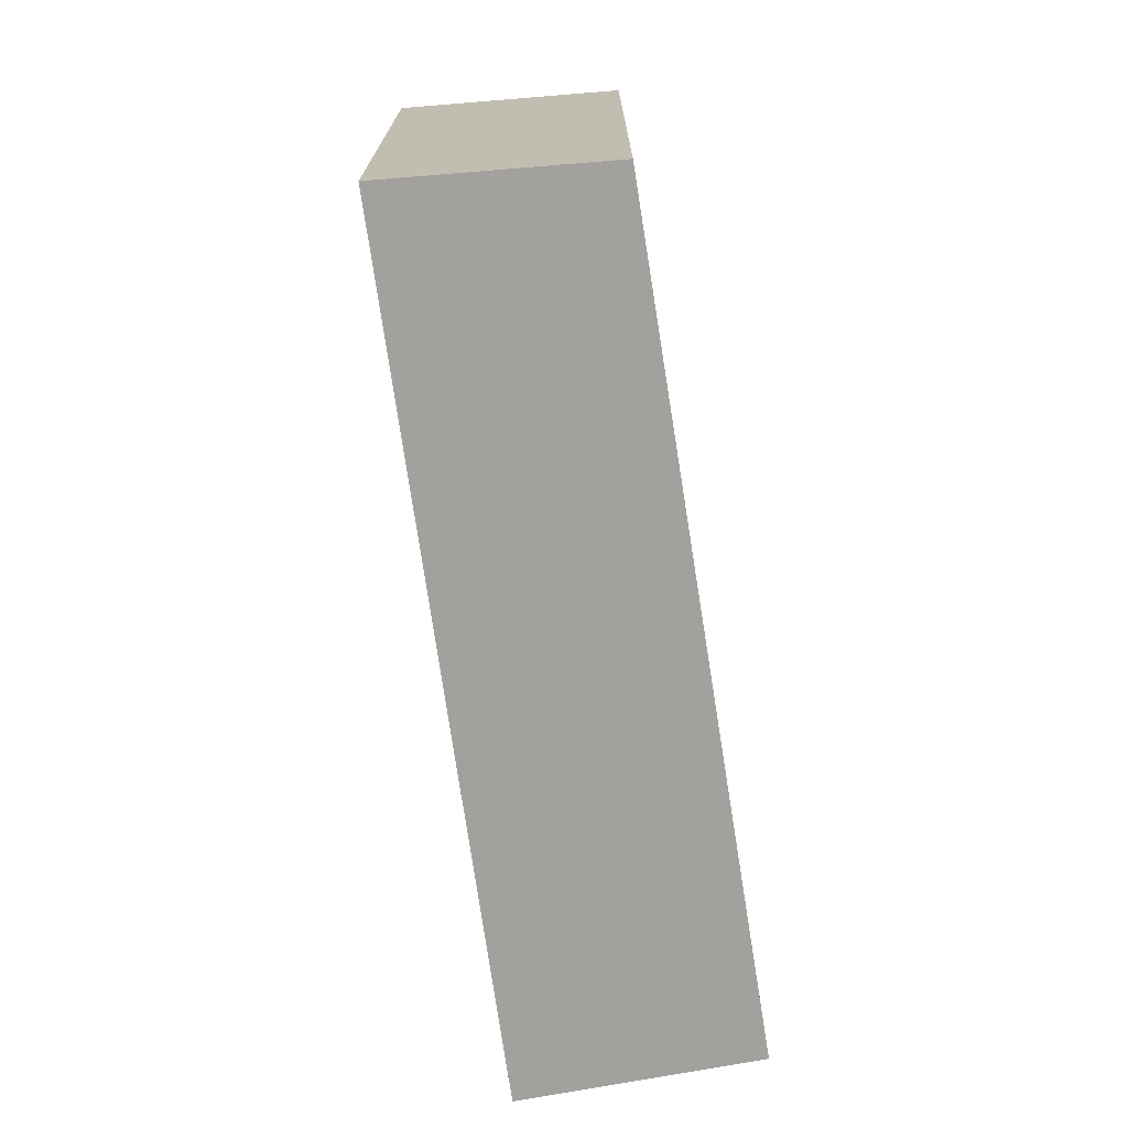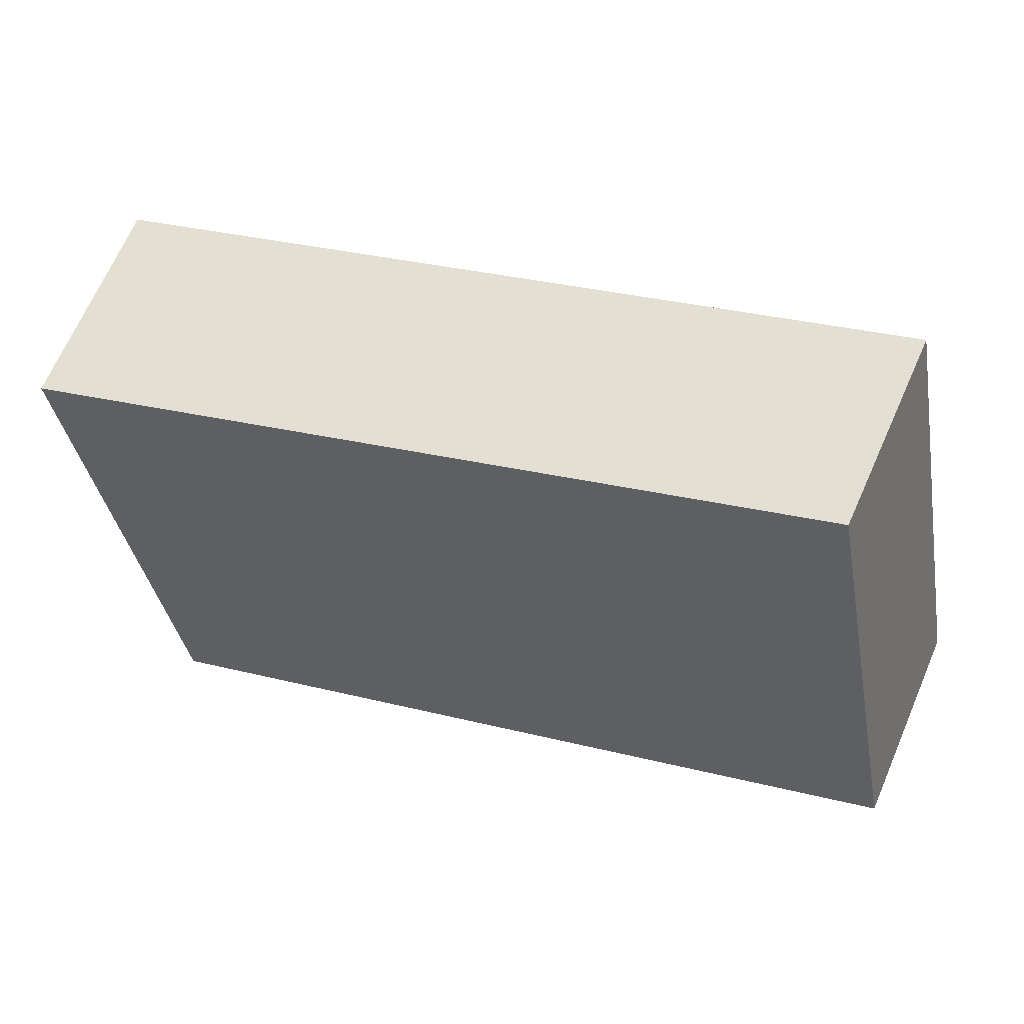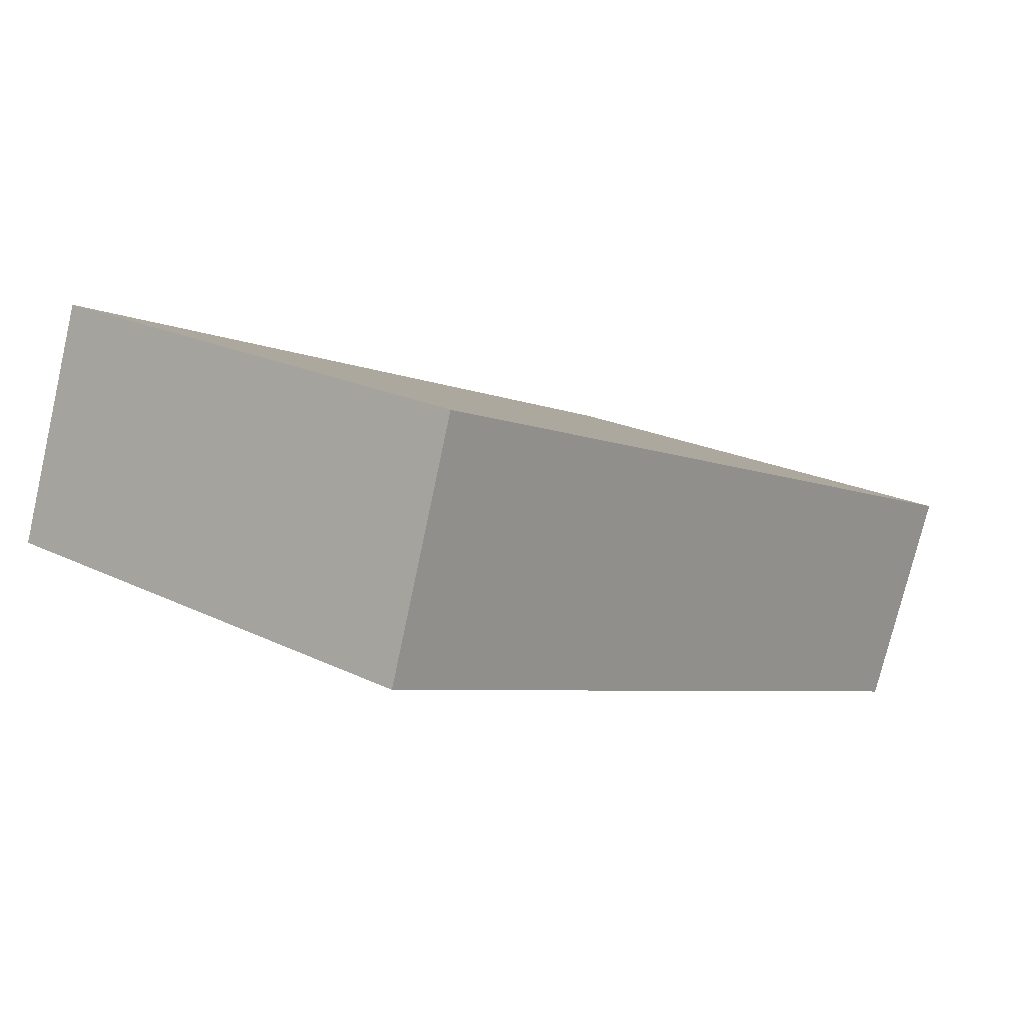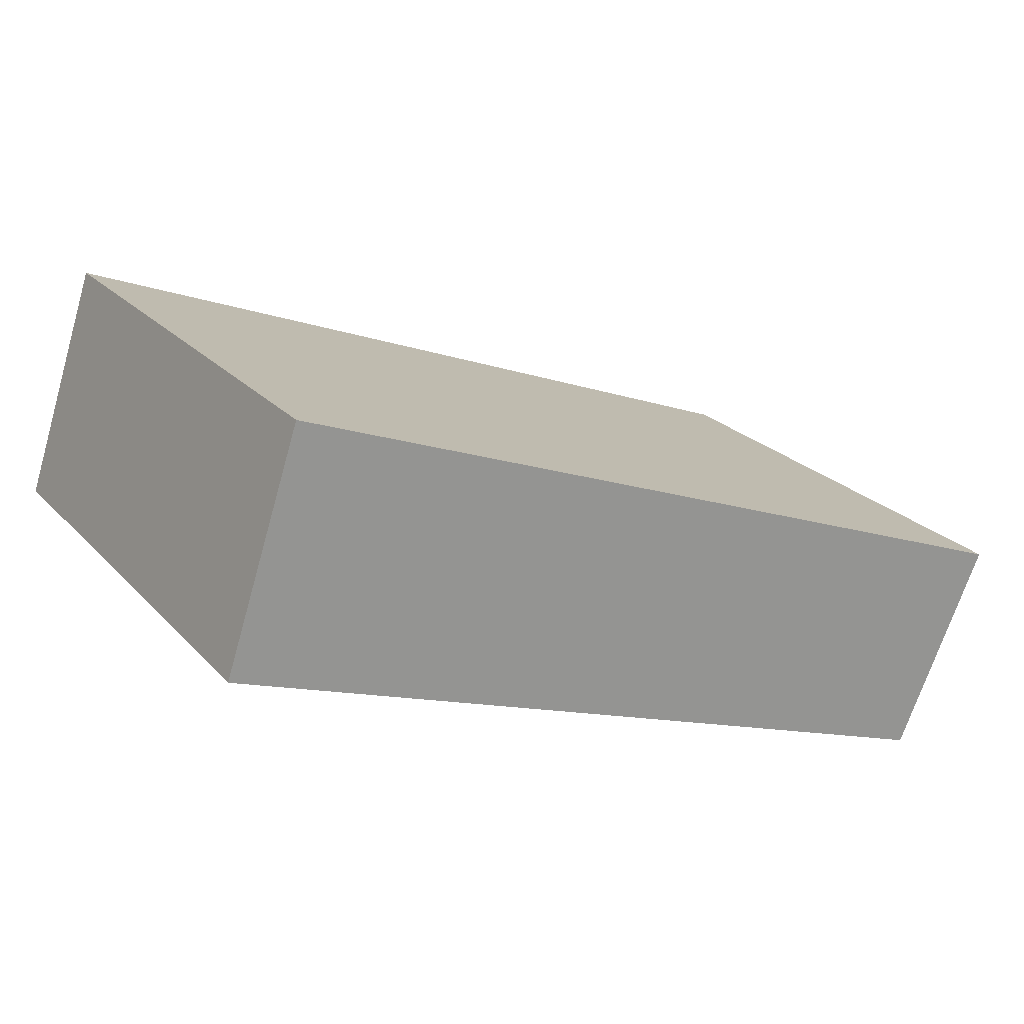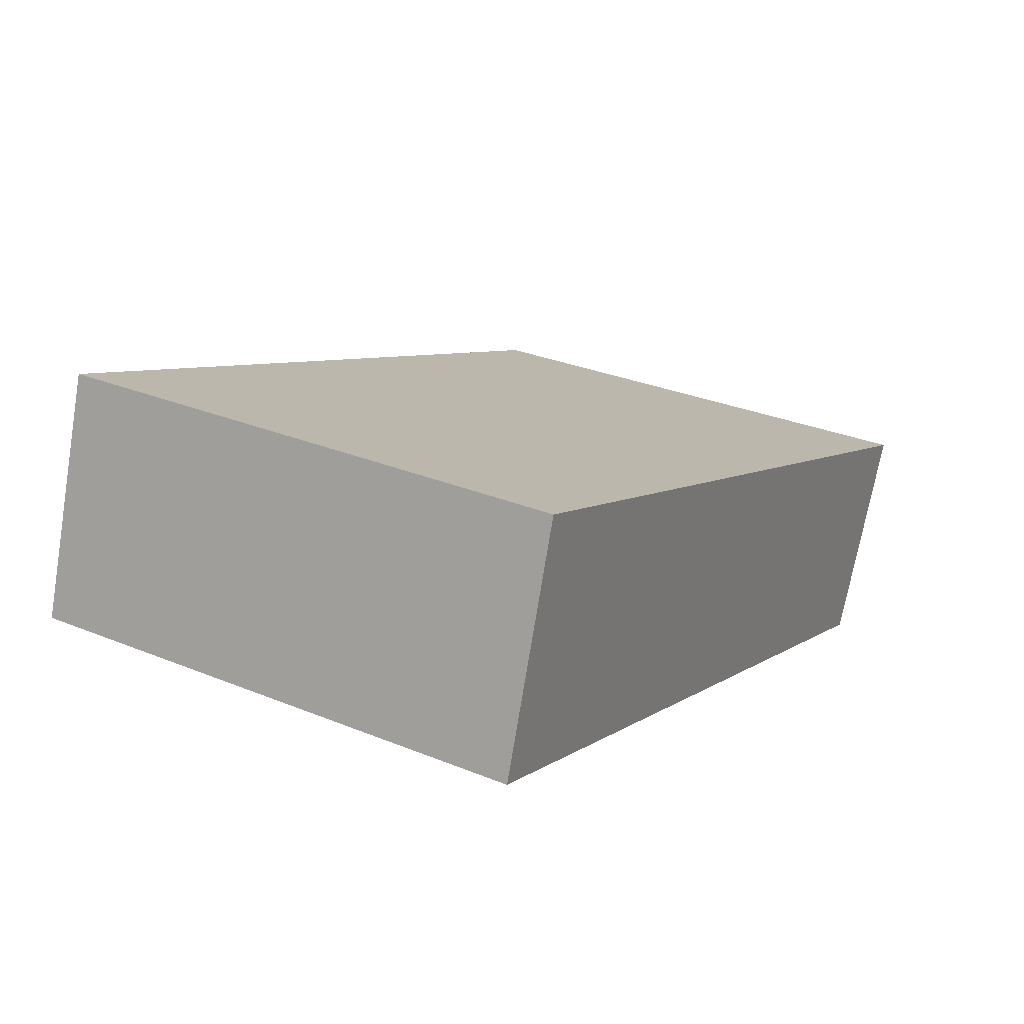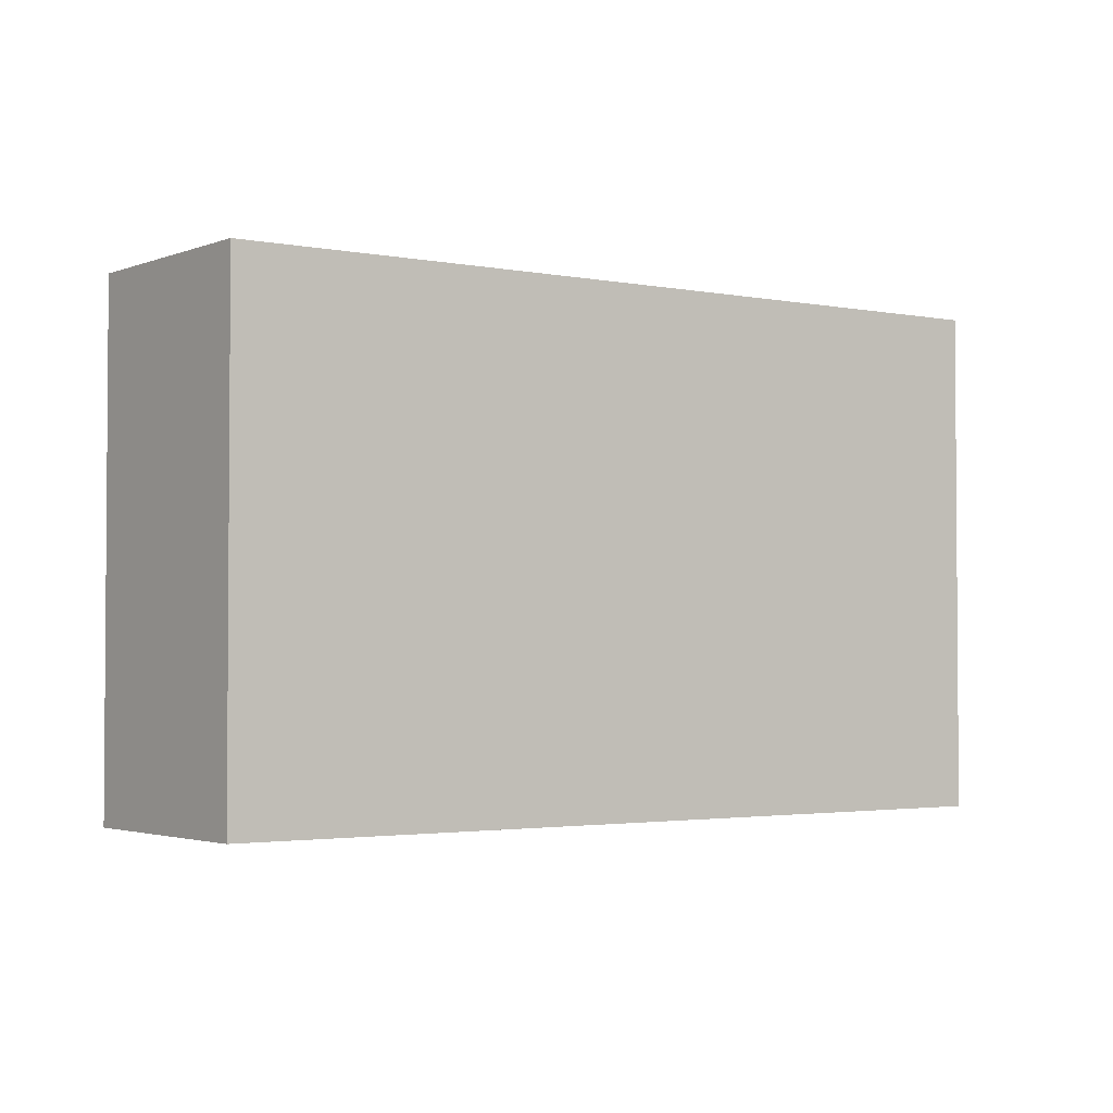
<metadata>
{"format":"obj","ext":"obj","renderer":"f3d","projection":"perspective","resolution":1024,"background":"white","views":[{"elev":-72.0,"azim":119.0,"up":"+Y"},{"elev":-37.6,"azim":10.5,"up":"+Z"},{"elev":20.6,"azim":-48.4,"up":"+Z"},{"elev":23.0,"azim":-30.8,"up":"+Z"},{"elev":30.3,"azim":-59.4,"up":"+Z"},{"elev":-2.5,"azim":166.1,"up":"+Y"}]}
</metadata>
<code>
v  4.345 2.521 -0.395
v  0 2.521 1.544e-16
v  0.374 2.521 1.133
v  3.889 2.521 -1.402
v  0 0 0
v  0.374 -6.938e-17 1.133
v  4.345 2.419e-17 -0.395
v  3.889 8.585e-17 -1.402
g defaultobject
f 1 2 3
f 2 1 4
f 5 3 2
f 3 5 6
f 6 1 3
f 1 6 7
f 7 4 1
f 4 7 8
f 8 2 4
f 2 8 5
f 5 7 6
f 7 5 8

</code>
